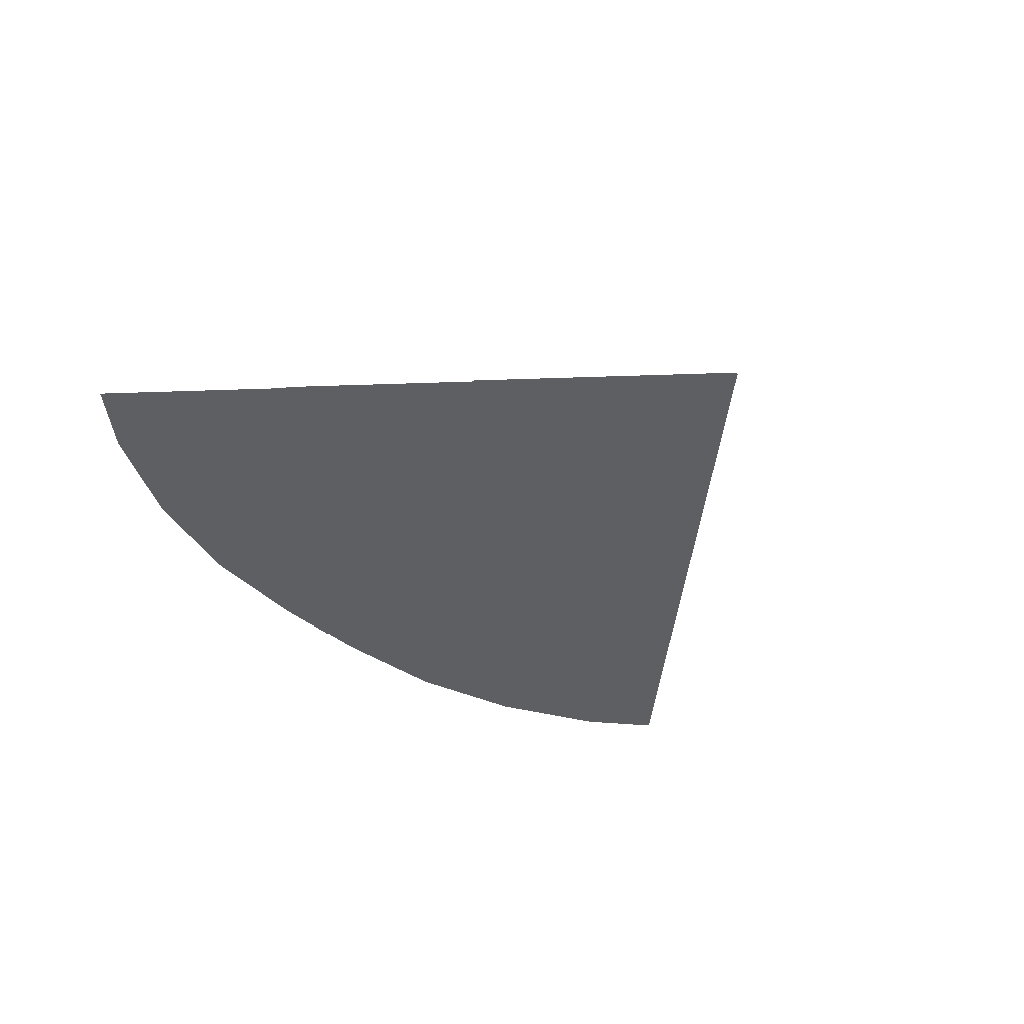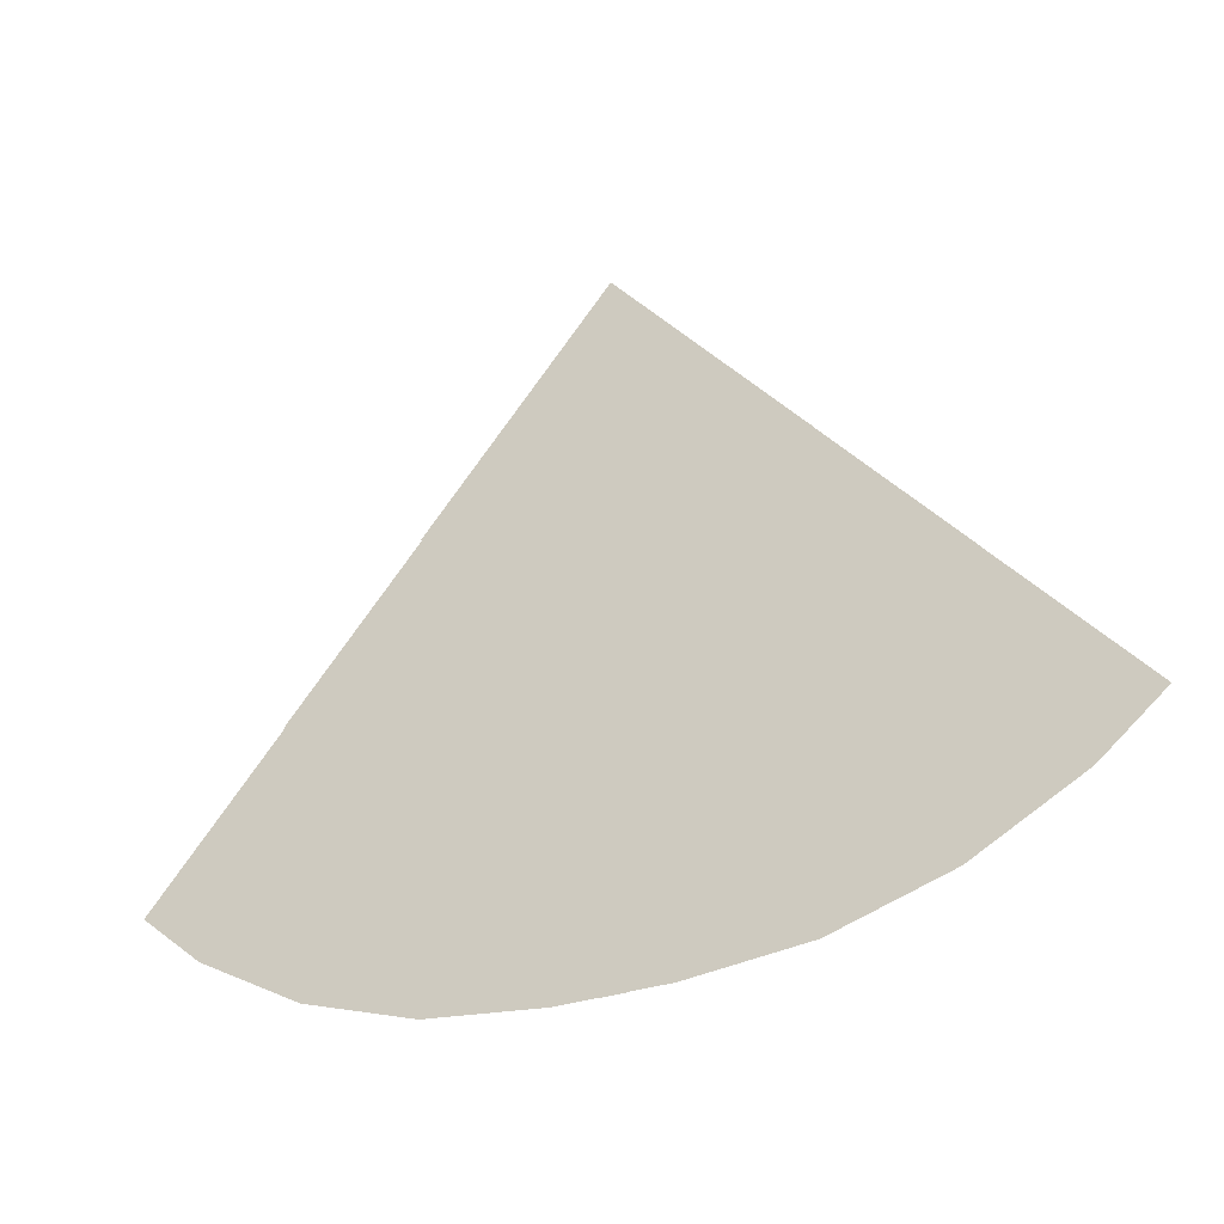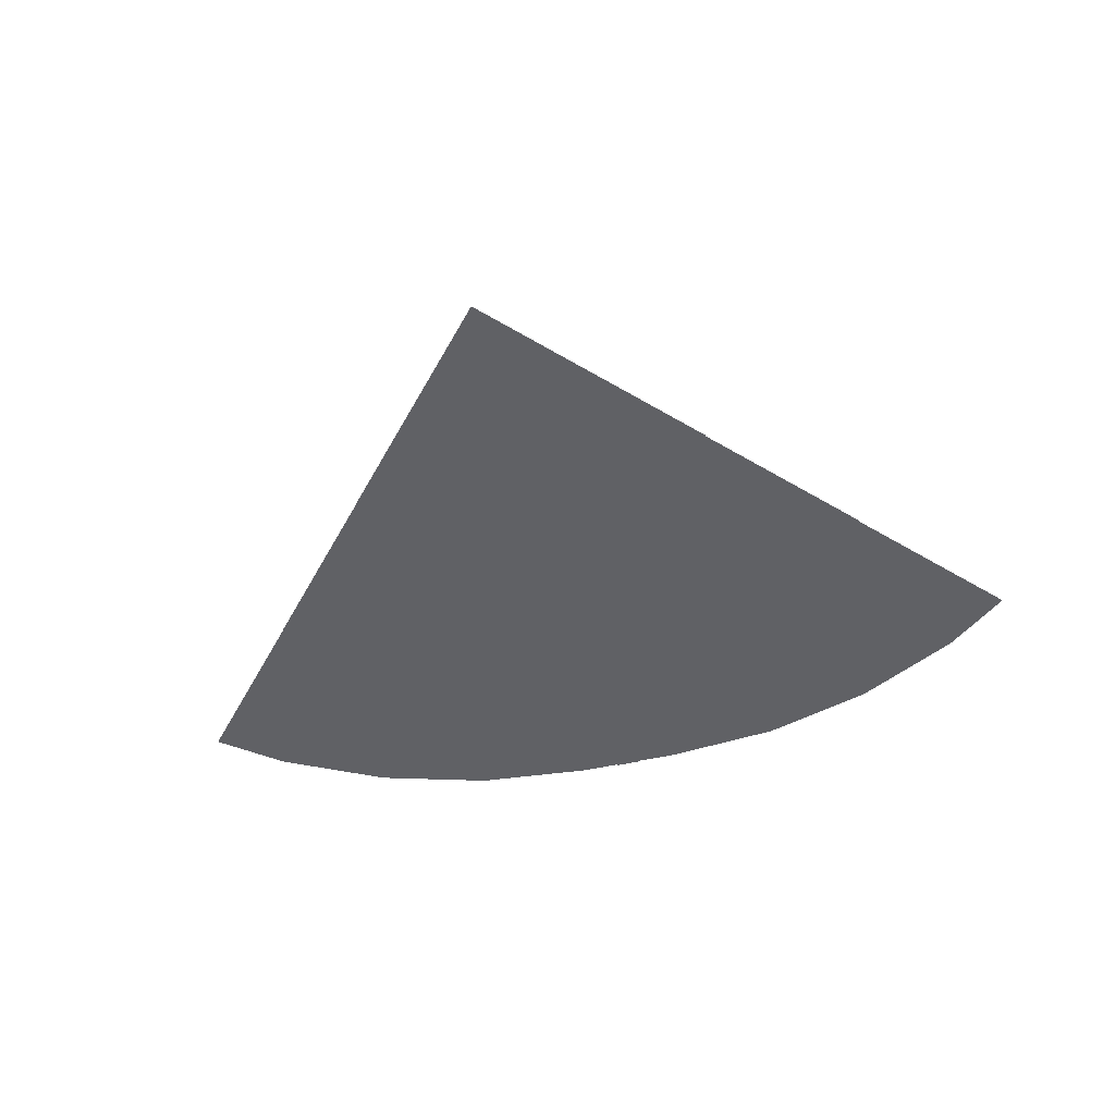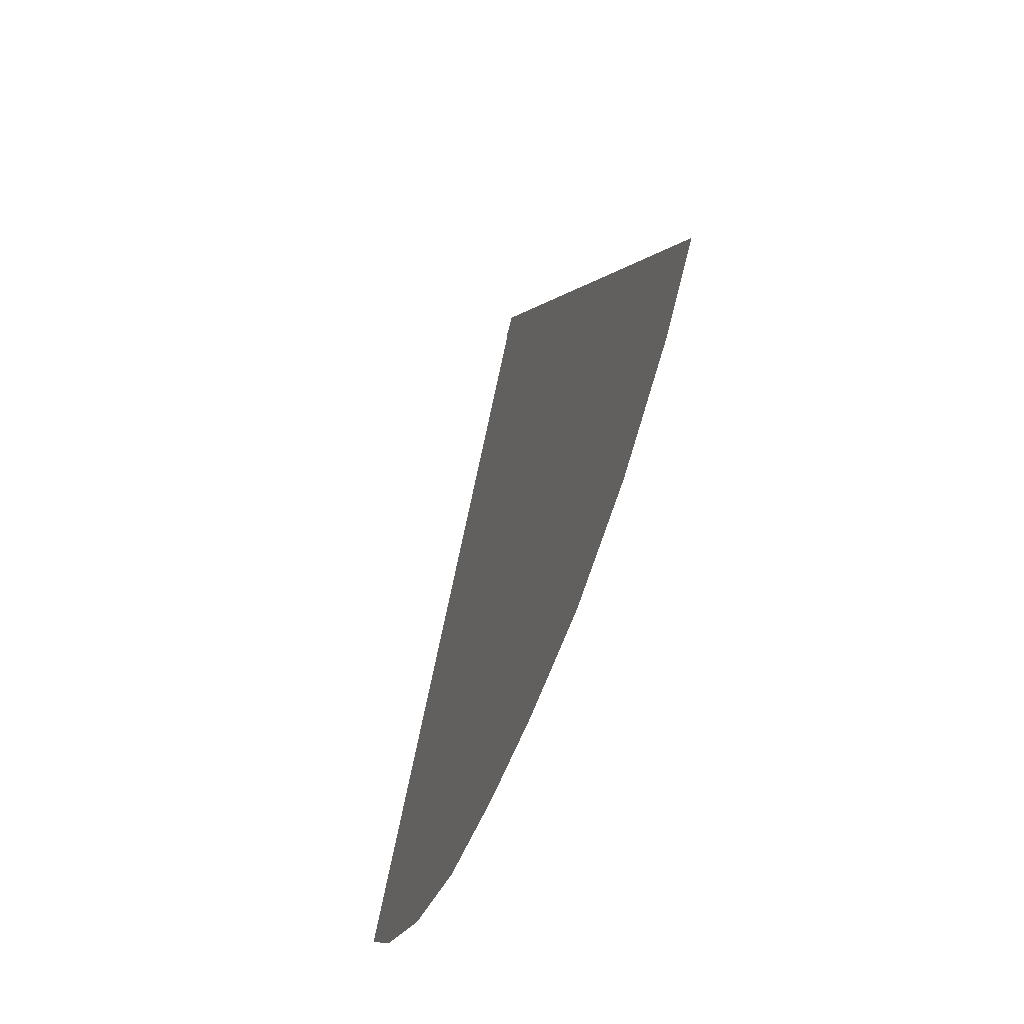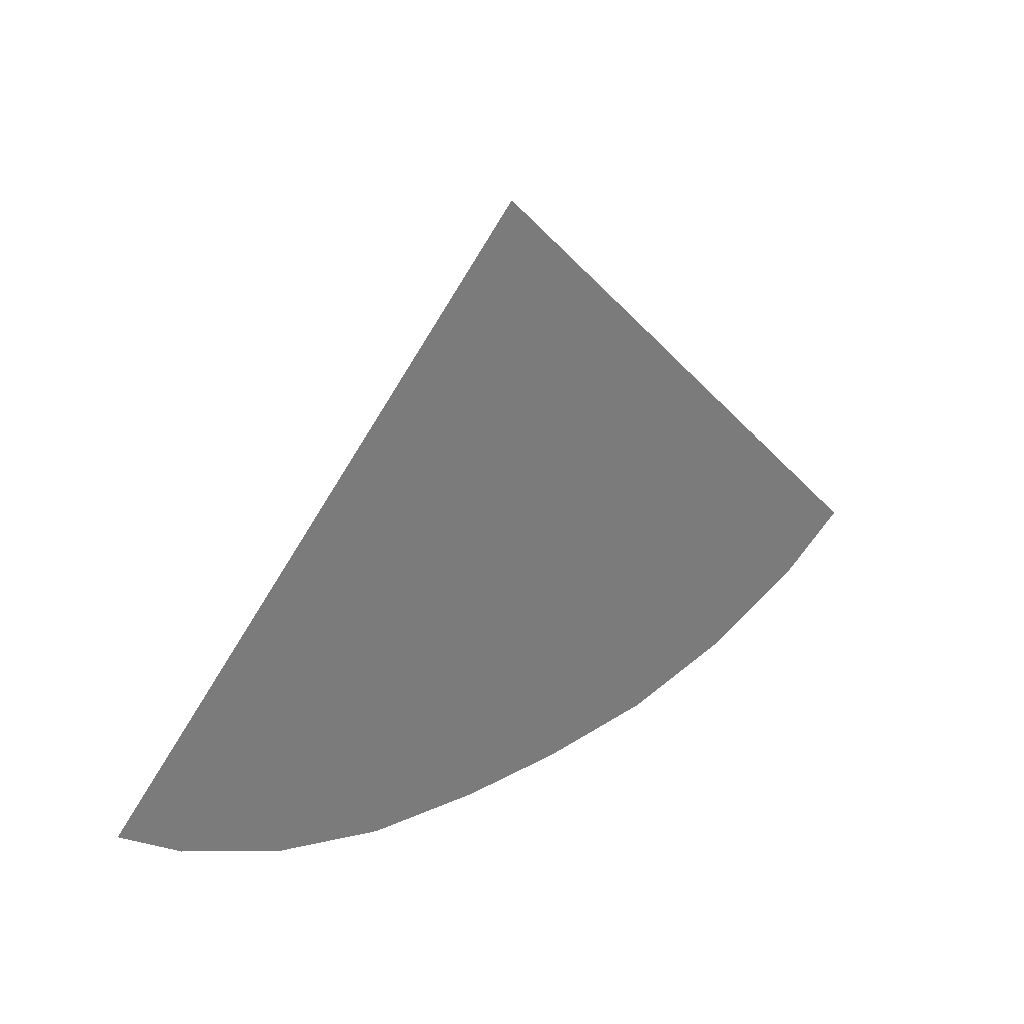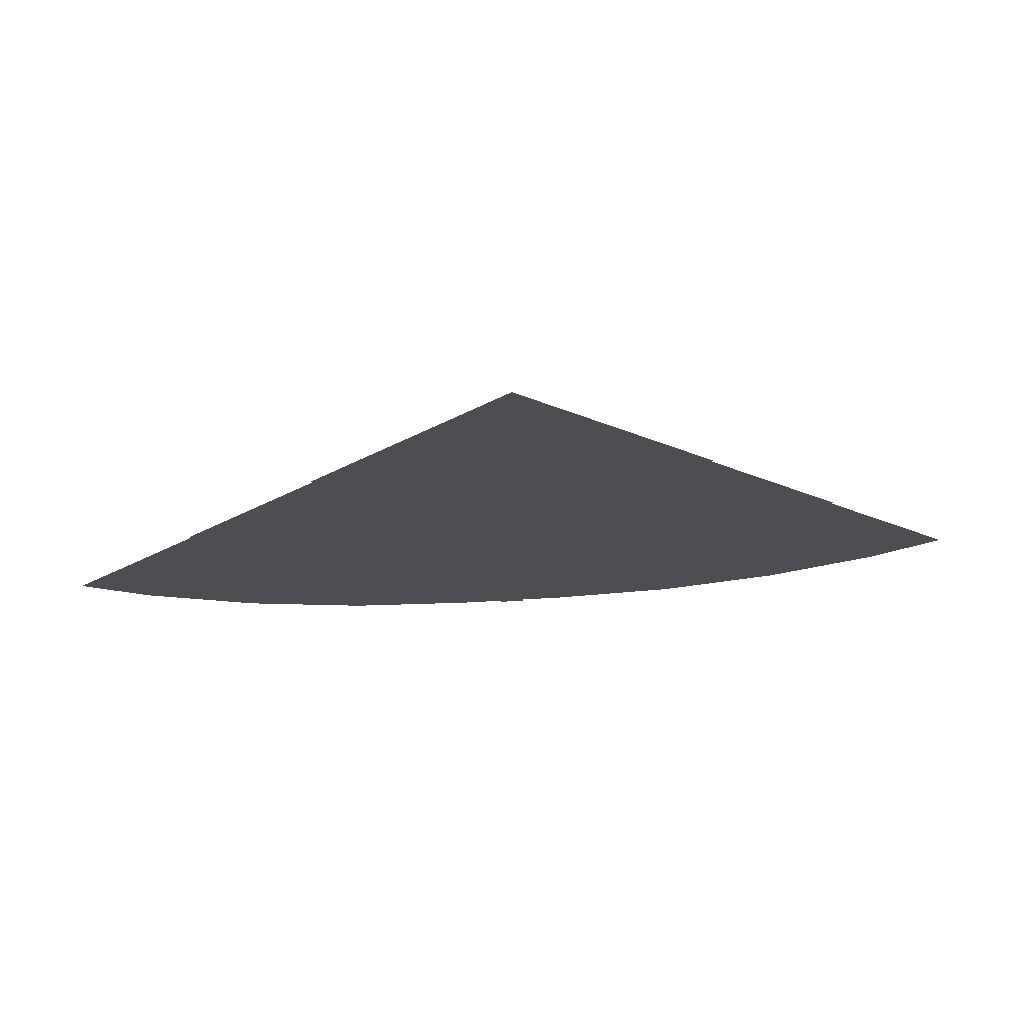
<metadata>
{"format":"obj","ext":"obj","renderer":"f3d","projection":"perspective","resolution":1024,"background":"white","views":[{"elev":-39.5,"azim":-46.1,"up":"+Y"},{"elev":-29.9,"azim":-152.0,"up":"+Z"},{"elev":-48.0,"azim":14.4,"up":"+Y"},{"elev":-50.5,"azim":71.6,"up":"+Z"},{"elev":33.4,"azim":143.2,"up":"+Z"},{"elev":72.9,"azim":-3.2,"up":"+Z"}]}
</metadata>
<code>
o front_r3_Circle.030
v -1.54 0 -19.09
v -4.923 0 -18.75
v -8.176 0 -17.77
v -11.17 0 -16.16
v 1.54 0 -19.09
v 0 0 0
v 11.17 0 -16.16
v 8.176 0 -17.77
v 4.923 0 -18.75
v -12.96 0 -14.7
v -1.9e-05 0 -9e-06
v 12.96 0 -14.7
v 1.1e-05 0 -3e-06
v -1.54 0.04 -13.31
v -3.796 0.04 -13.08
v -5.964 0.04 -12.43
v -7.963 0.04 -11.36
v 1.54 0.04 -13.31
v 7.962 0.04 -11.36
v 5.964 0.04 -12.43
v 3.796 0.04 -13.08
v 0 0.04 -0
v 1.2e-05 0.04 -4e-06
v -9.153 0.04 -10.38
v 9.153 0.04 -10.38
v -1.3e-05 0.04 -4e-06
v -1.54 0.08 -7.527
v -2.668 0.08 -7.416
v -3.752 0.08 -7.087
v -4.751 0.08 -6.553
v 1.54 0.08 -7.527
v 4.751 0.08 -6.553
v 3.752 0.08 -7.087
v 2.668 0.08 -7.416
v 0 0.08 -0
v 1.7e-05 0.08 -1e-05
v 5.347 0.08 -6.065
v -5.347 0.08 -6.065
v -1.9e-05 0.08 -1.1e-05
f 5 1 6
f 1 2 6
f 2 3 6
f 3 4 6
f 4 10 6
f 10 11 6
f 6 13 12
f 12 7 6
f 7 8 6
f 8 9 6
f 9 5 6
f 18 14 22
f 14 15 22
f 15 16 22
f 16 17 22
f 17 24 22
f 24 26 22
f 22 23 25
f 25 19 22
f 19 20 22
f 20 21 22
f 21 18 22
f 31 27 35
f 27 28 35
f 28 29 35
f 29 30 35
f 30 38 35
f 38 39 35
f 35 36 37
f 37 32 35
f 32 33 35
f 33 34 35
f 34 31 35
o medium_bullseye_Plane.002
v -0.3556 -0.04 -0.4639
v 0.3556 -0.04 -0.4639
v -0.3556 -0.04 -19.08
v 0.3556 -0.04 -19.08
f 40 41 43 42

</code>
